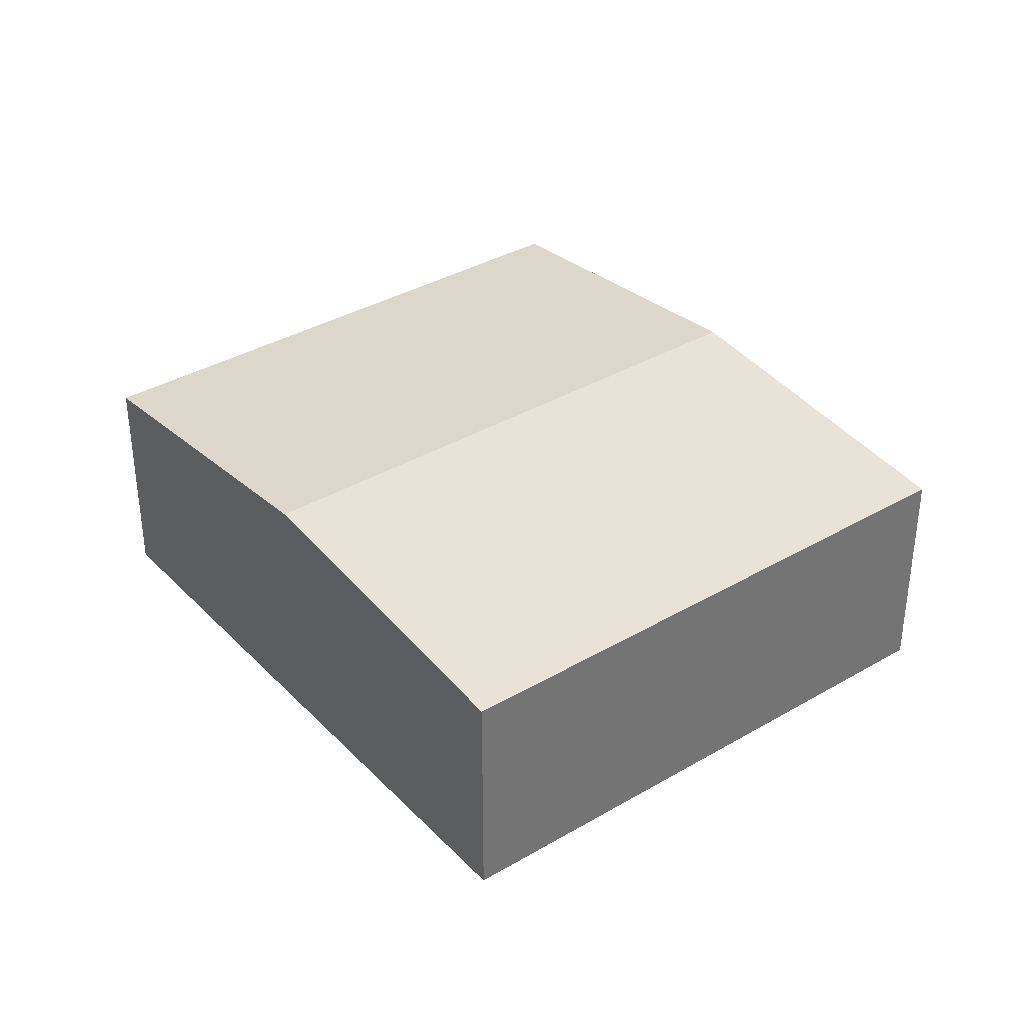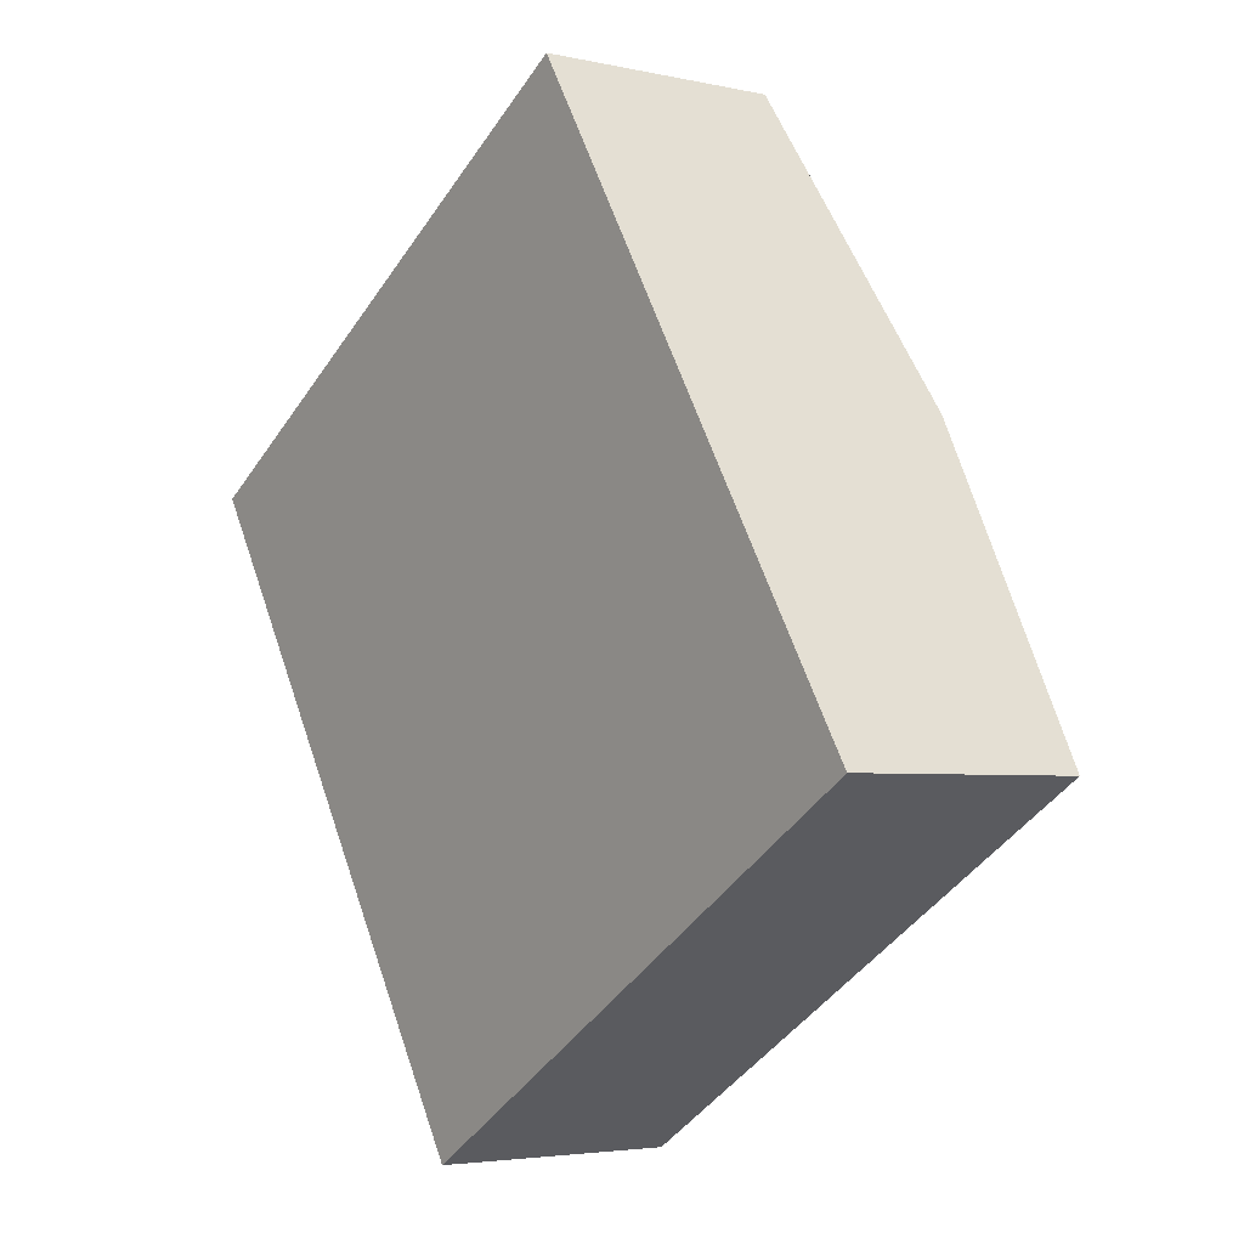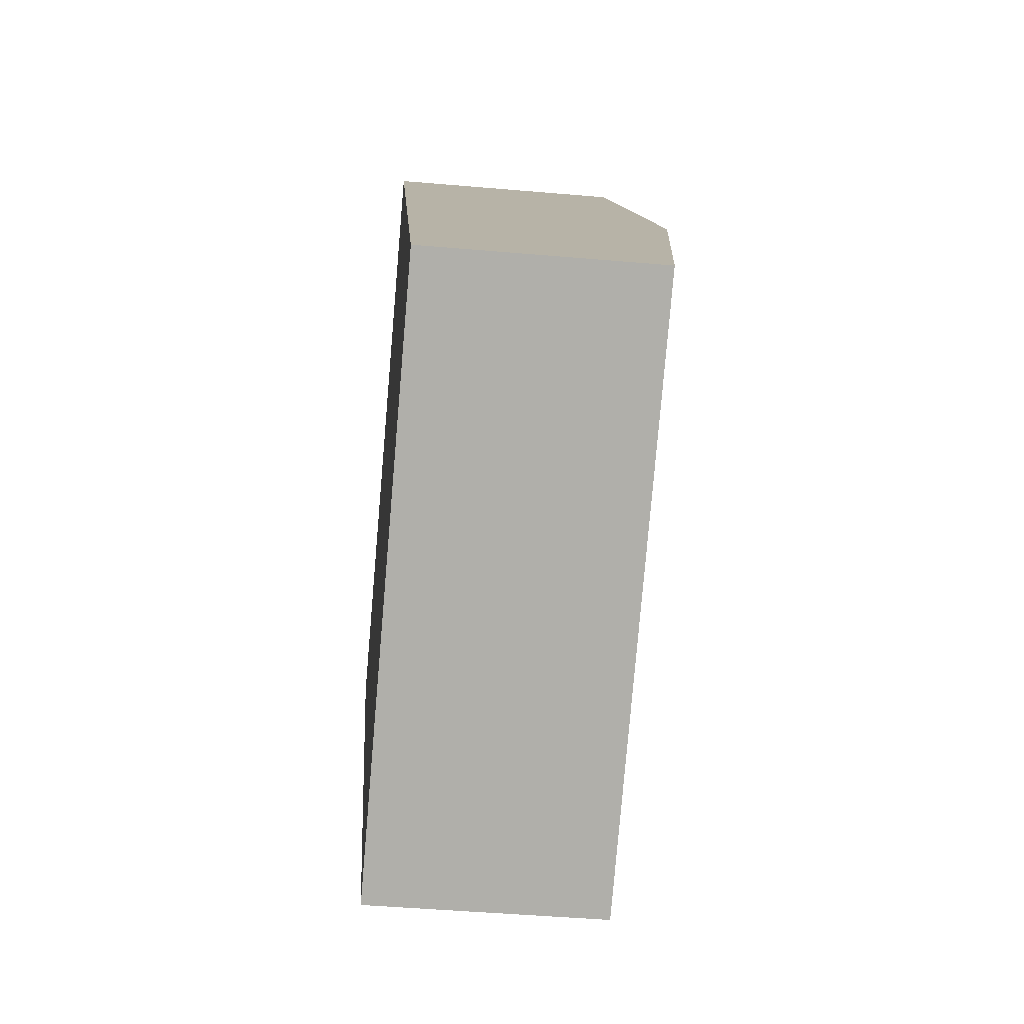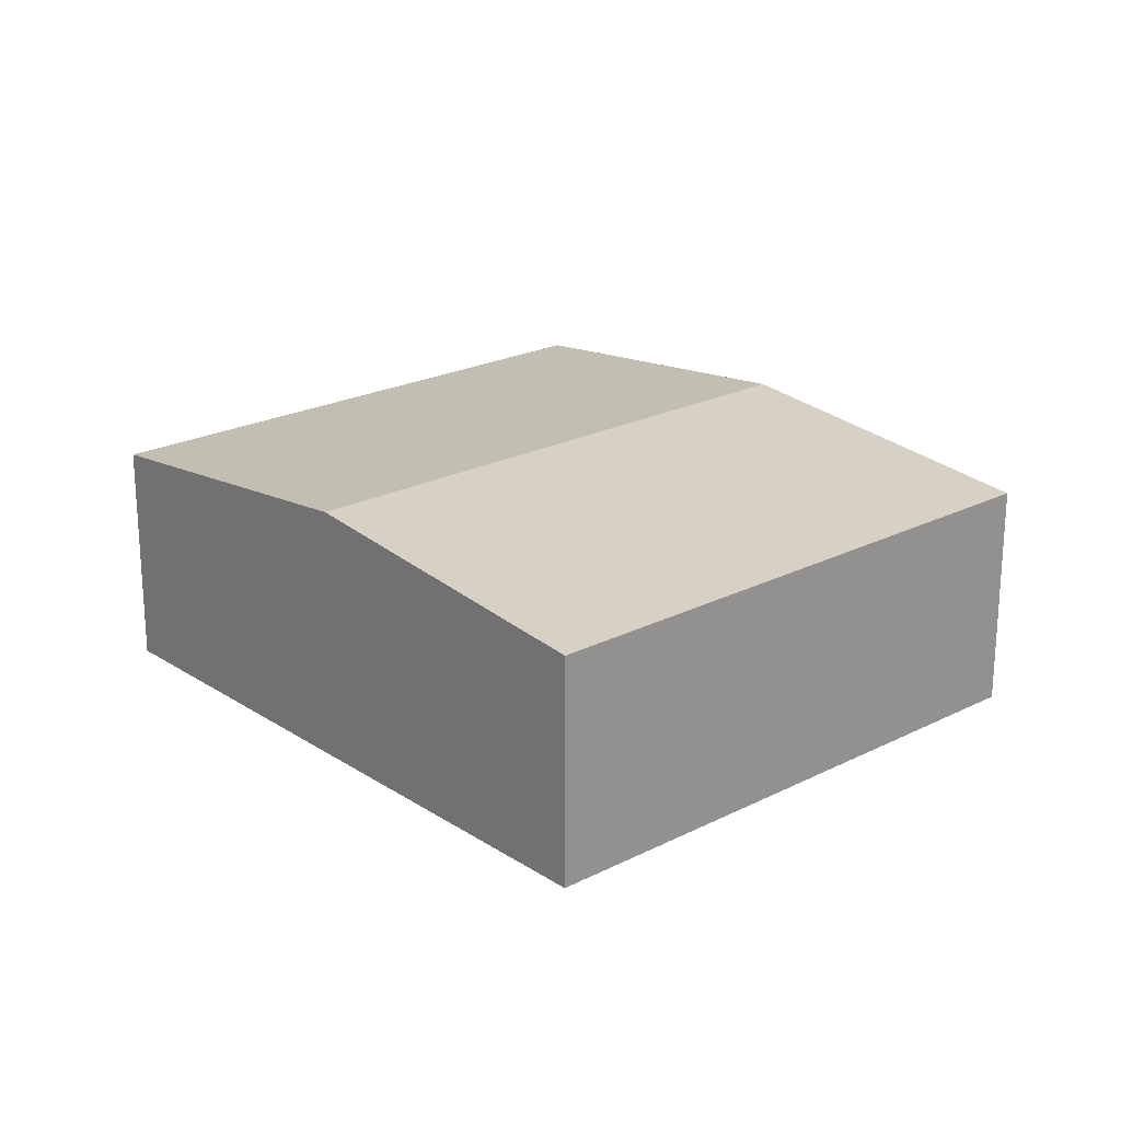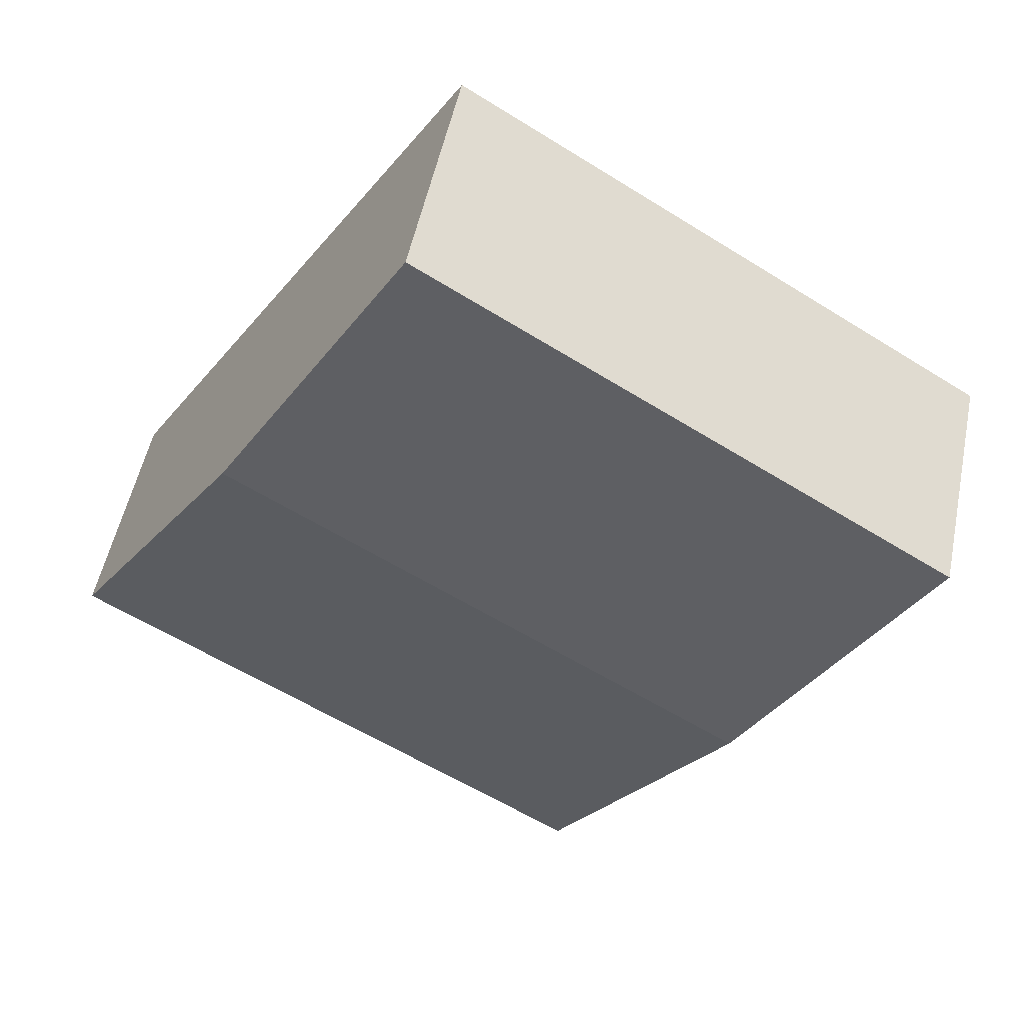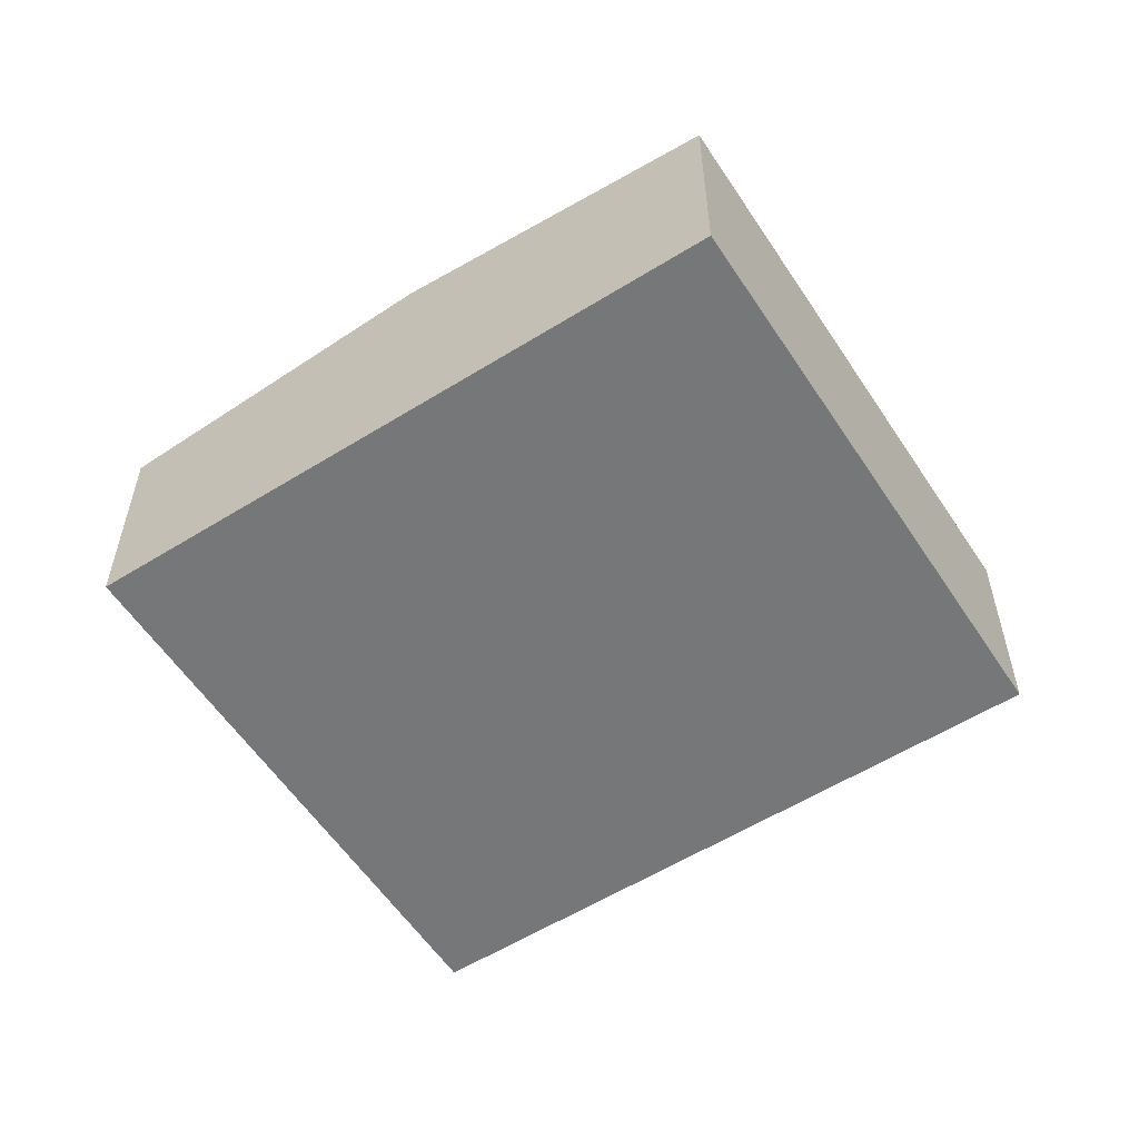
<metadata>
{"format":"obj","ext":"obj","renderer":"f3d","projection":"perspective","resolution":1024,"background":"white","views":[{"elev":36.2,"azim":-69.3,"up":"+Y"},{"elev":-3.9,"azim":53.3,"up":"+Z"},{"elev":-46.0,"azim":84.3,"up":"+Z"},{"elev":22.1,"azim":-73.4,"up":"+Y"},{"elev":52.0,"azim":-168.5,"up":"+Z"},{"elev":-57.0,"azim":-88.9,"up":"+Y"}]}
</metadata>
<code>
v  2.218 3.187 -3.571
v  10.66 2.782 -3.276
v  4.436 2.782 -7.142
v  8.442 3.187 0.295
v  10.34 2.841 -2.759
v  6.224 2.782 3.866
v  0 2.782 1.703e-16
v  7.895 3.087 1.176
v  6.224 -2.367e-16 3.866
v  7.895 -7.201e-17 1.176
v  8.442 -1.806e-17 0.295
v  10.34 1.689e-16 -2.759
v  10.66 2.006e-16 -3.276
v  4.436 4.373e-16 -7.142
v  2.218 2.187e-16 -3.571
v  0 0 0
g defaultobject
f 1 2 3
f 2 1 4
f 2 4 5
f 6 1 7
f 1 6 4
f 4 6 8
f 9 8 6
f 8 9 10
f 8 10 4
f 4 10 5
f 5 10 11
f 5 11 12
f 5 12 2
f 2 12 13
f 13 3 2
f 3 13 14
f 14 1 3
f 1 14 15
f 1 15 7
f 7 15 16
f 16 6 7
f 6 16 9
f 13 15 14
f 15 13 12
f 15 12 11
f 15 11 16
f 16 11 10
f 16 10 9

</code>
